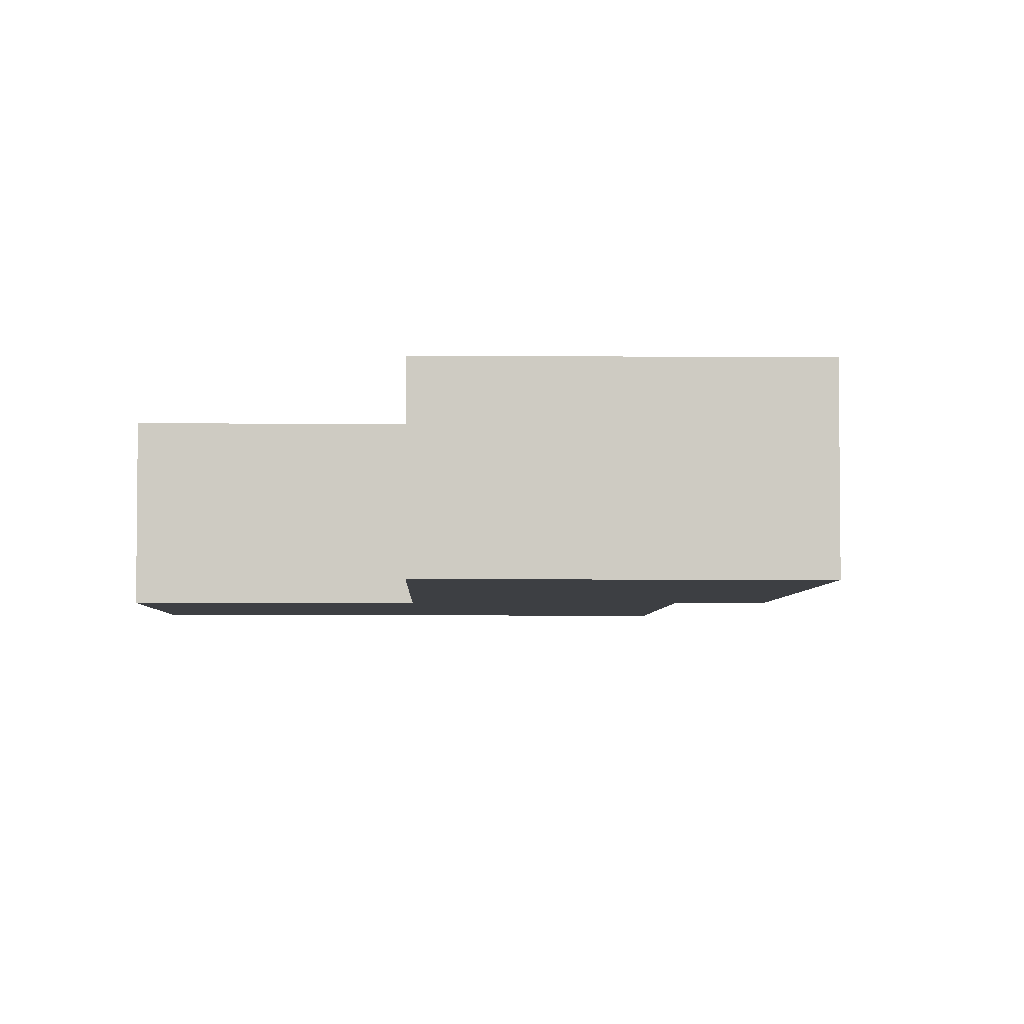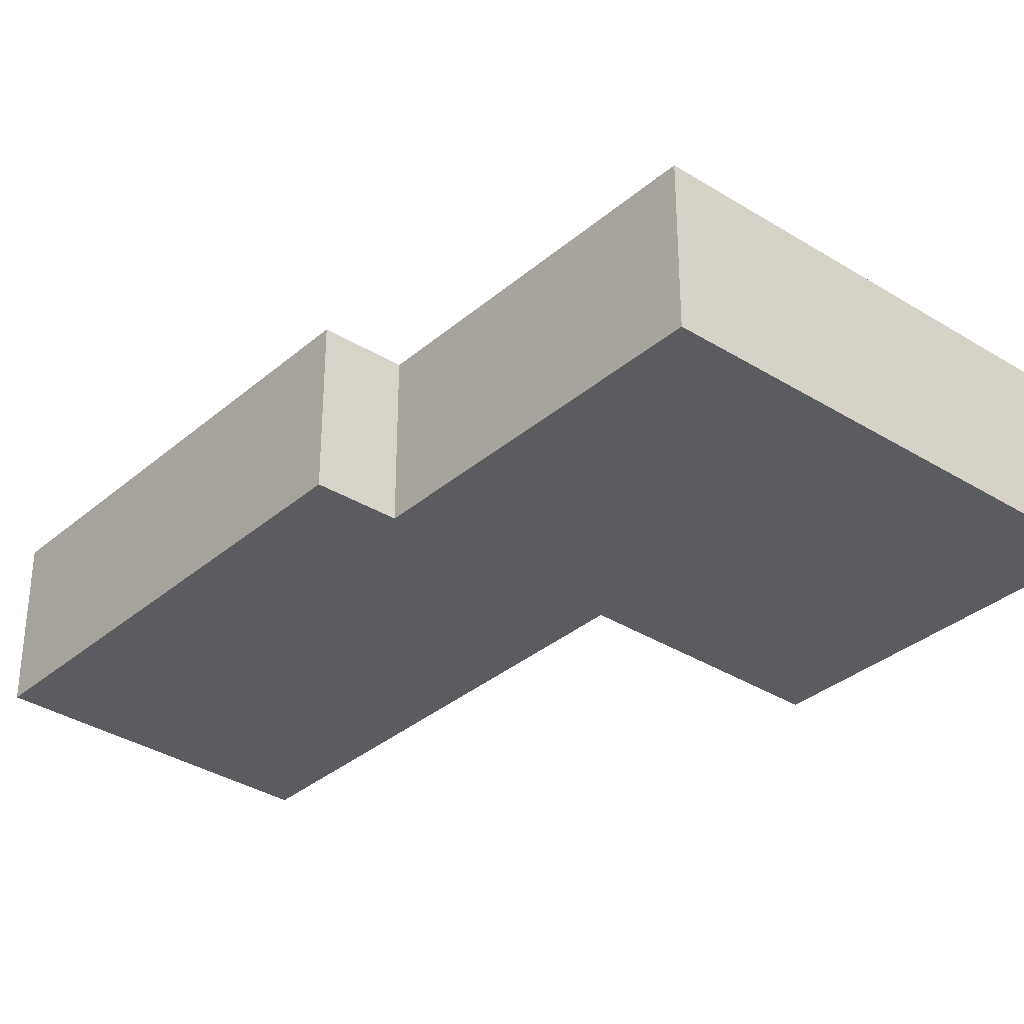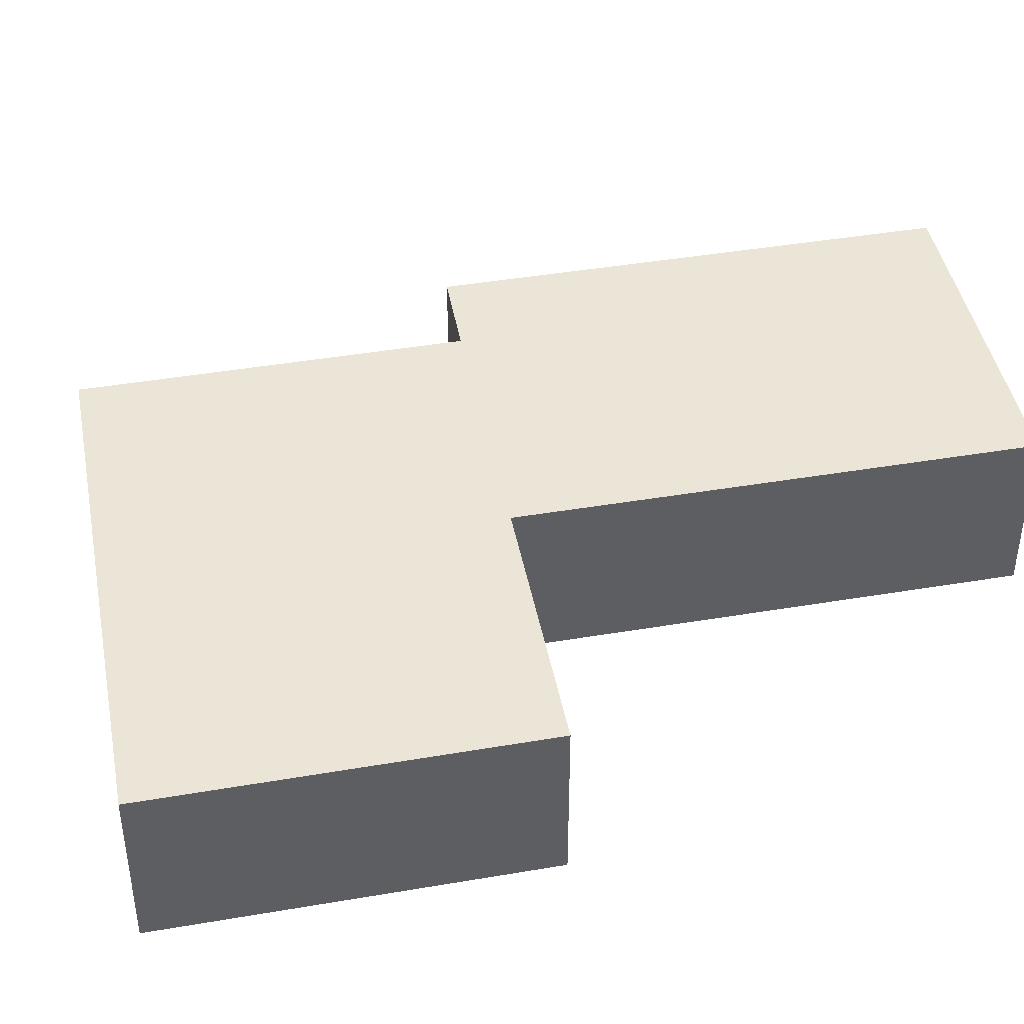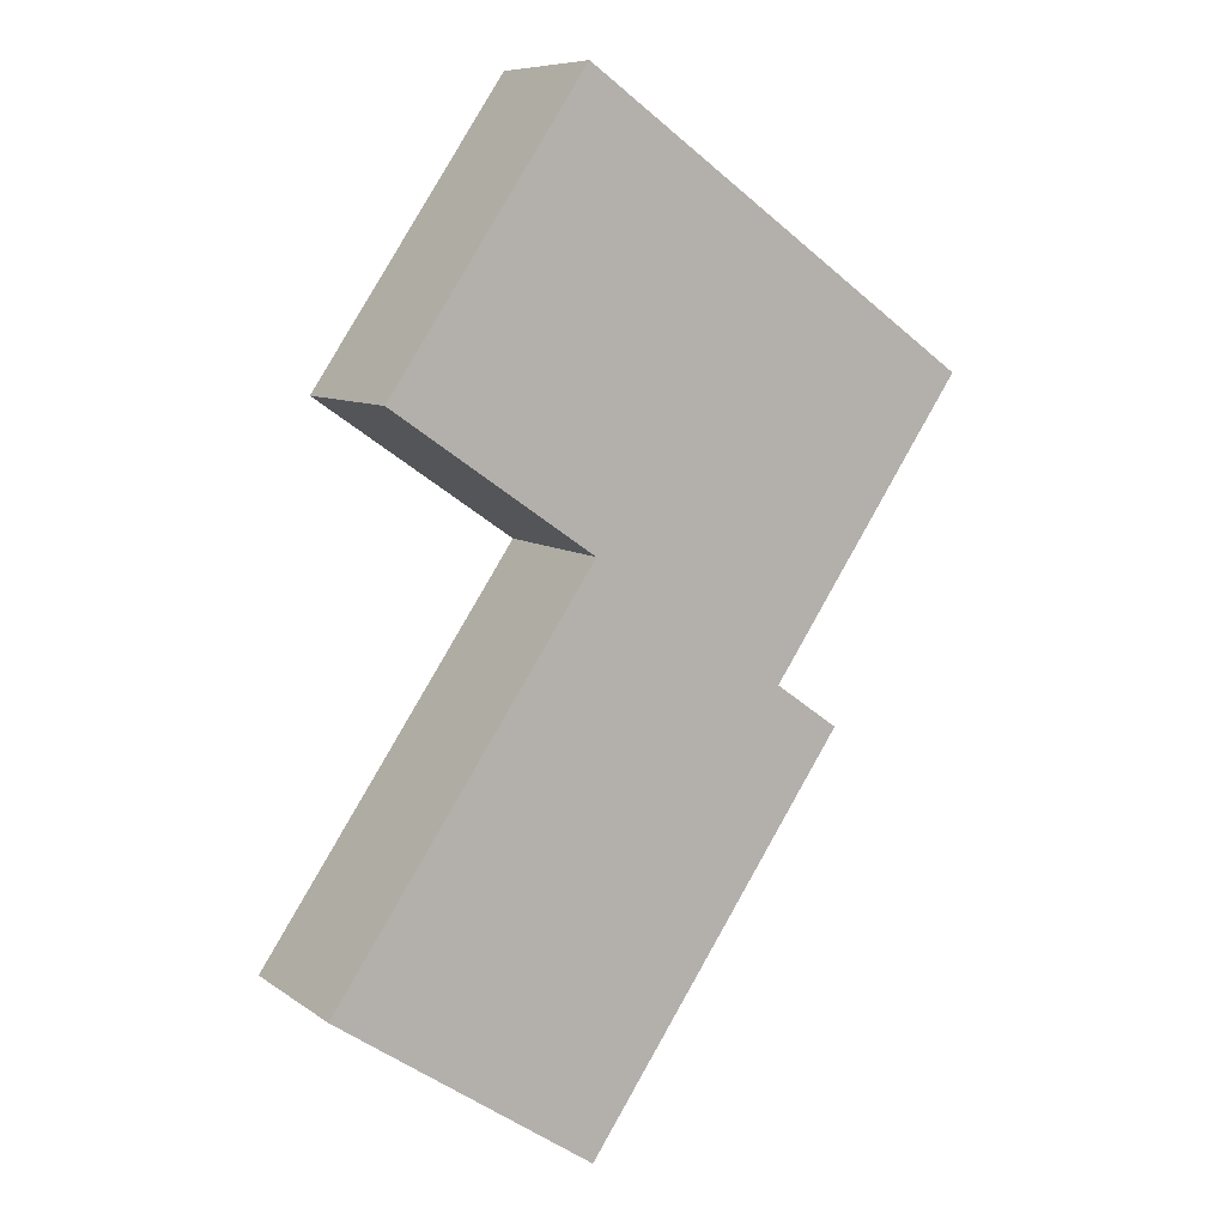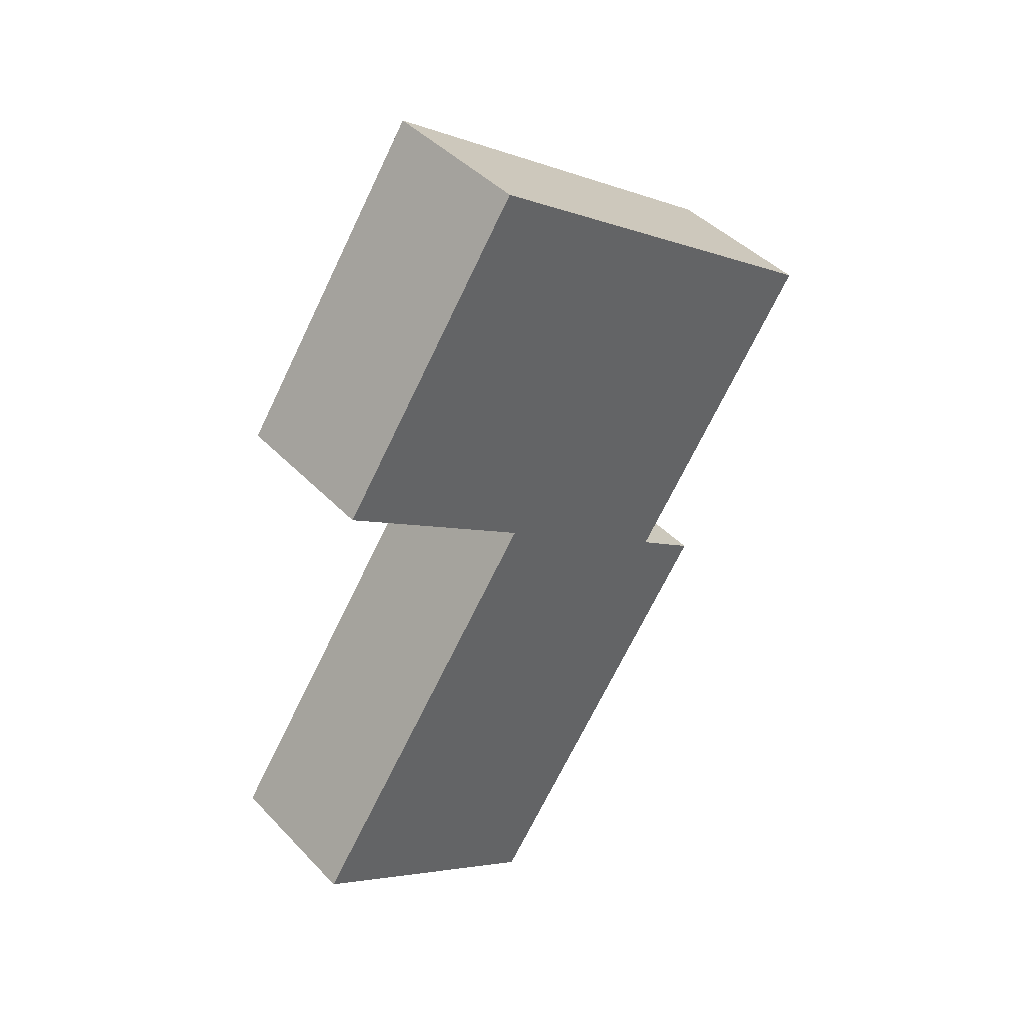
<metadata>
{"format":"obj","ext":"obj","renderer":"f3d","projection":"perspective","resolution":1024,"background":"white","views":[{"elev":-4.1,"azim":144.1,"up":"+Y"},{"elev":-33.9,"azim":-75.3,"up":"+Y"},{"elev":44.1,"azim":44.5,"up":"+Y"},{"elev":8.5,"azim":150.4,"up":"+Z"},{"elev":43.1,"azim":140.5,"up":"+Z"}]}
</metadata>
<code>
v  1.317 4.066 0.926
v  4.917 4.066 -7.202
v  0 4.066 2.49e-16
v  2.343 4.066 1.647
v  4.924 4.066 3.46
v  9.976 4.066 7.01
v  14.94 4.066 -0.319
v  9.813 4.066 -3.859
v  9.895 4.066 -3.803
v  3.385 4.066 -8.479
v  3.297 4.066 -8.351
v  9.926 4.066 -18.02
v  9.86 4.066 -3.928
v  16.47 4.066 -13.6
v  0 0 0
v  1.317 -5.67e-17 0.926
v  2.343 -1.009e-16 1.647
v  4.924 -2.119e-16 3.46
v  9.976 -4.292e-16 7.01
v  3.297 5.114e-16 -8.351
v  4.917 4.41e-16 -7.202
v  14.94 1.953e-17 -0.319
v  9.813 2.363e-16 -3.859
v  16.47 8.327e-16 -13.6
v  9.86 2.405e-16 -3.928
v  9.895 2.329e-16 -3.803
v  9.926 1.103e-15 -18.02
v  3.385 5.192e-16 -8.479
g defaultobject
f 1 2 3
f 2 1 4
f 2 4 5
f 2 5 6
f 7 8 6
f 8 7 9
f 2 10 11
f 10 2 12
f 12 2 8
f 8 2 6
f 12 8 13
f 12 13 14
f 15 1 3
f 1 15 4
f 4 15 5
f 5 15 16
f 5 16 6
f 6 16 17
f 6 17 18
f 6 18 19
f 20 2 11
f 2 20 21
f 19 7 6
f 7 19 22
f 23 13 8
f 13 23 14
f 14 23 24
f 24 23 25
f 22 9 7
f 9 22 26
f 9 26 8
f 8 26 23
f 24 12 14
f 12 24 27
f 27 10 12
f 10 27 28
f 10 28 11
f 11 28 20
f 21 3 2
f 3 21 15
f 24 28 27
f 28 24 25
f 28 25 20
f 20 25 21
f 21 25 23
f 21 23 15
f 15 23 26
f 15 26 22
f 15 22 18
f 18 22 19
f 15 18 16
f 16 18 17

</code>
